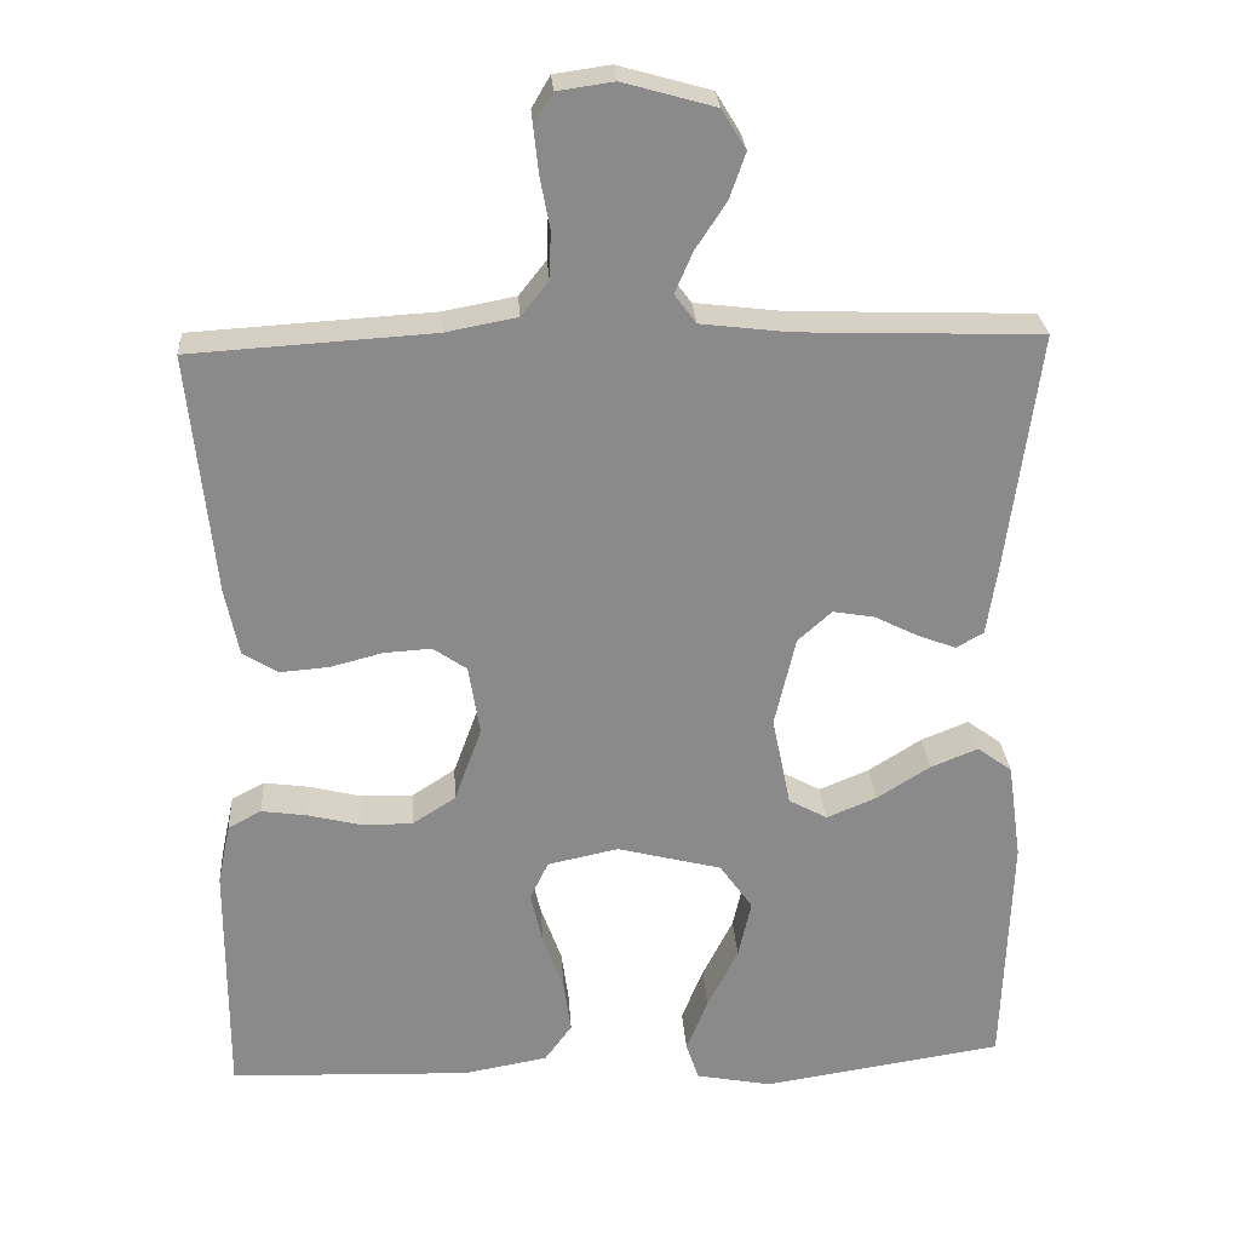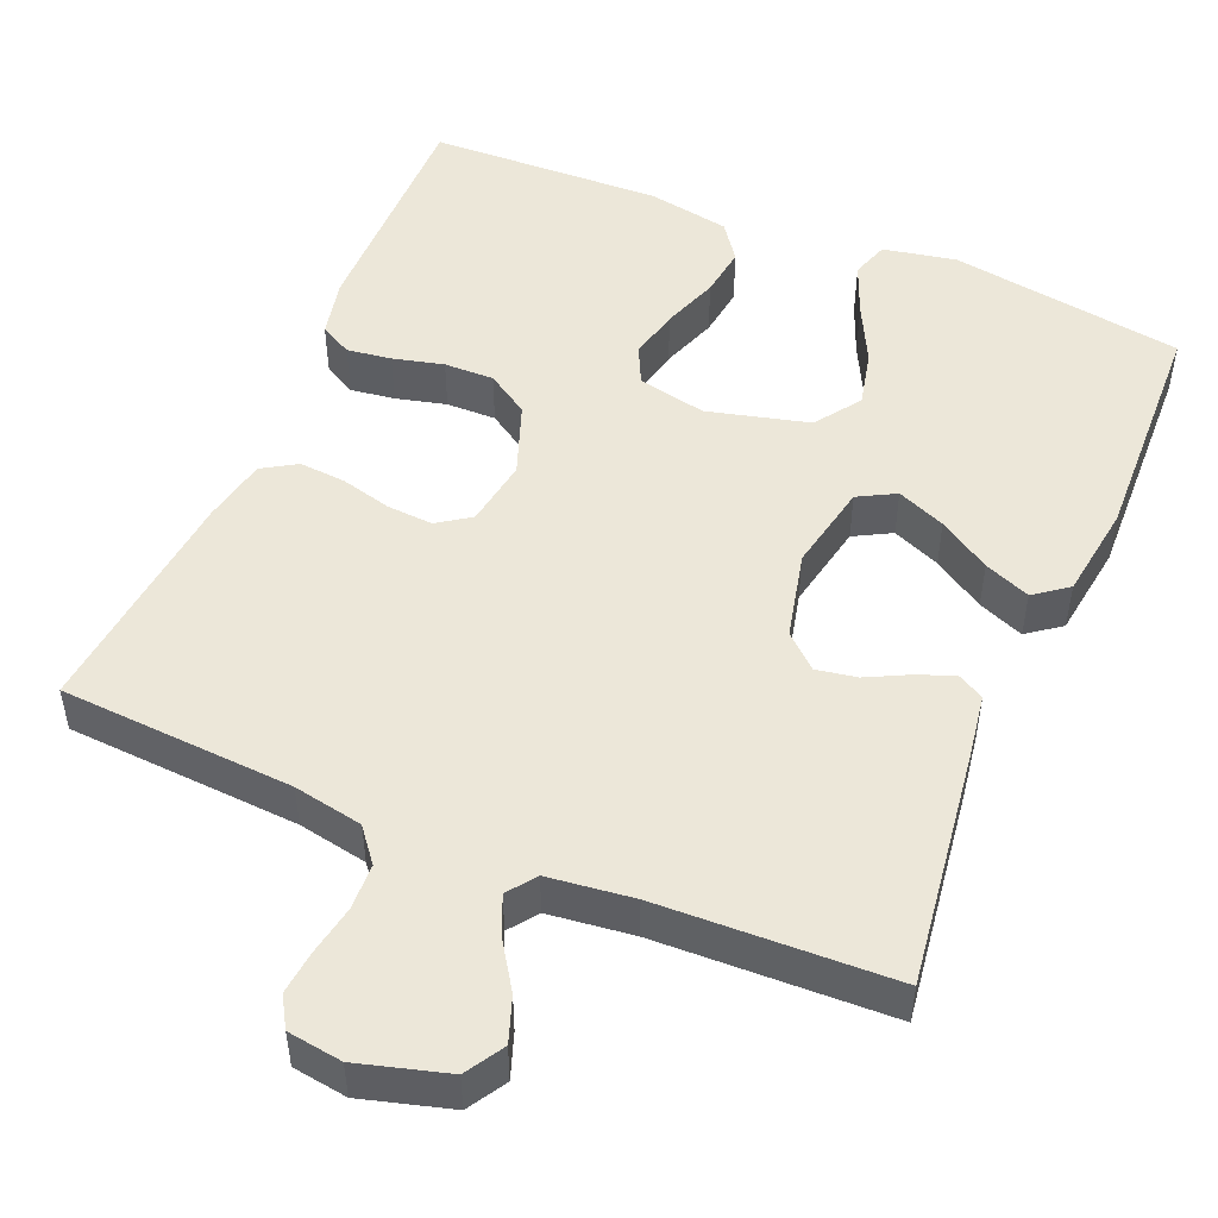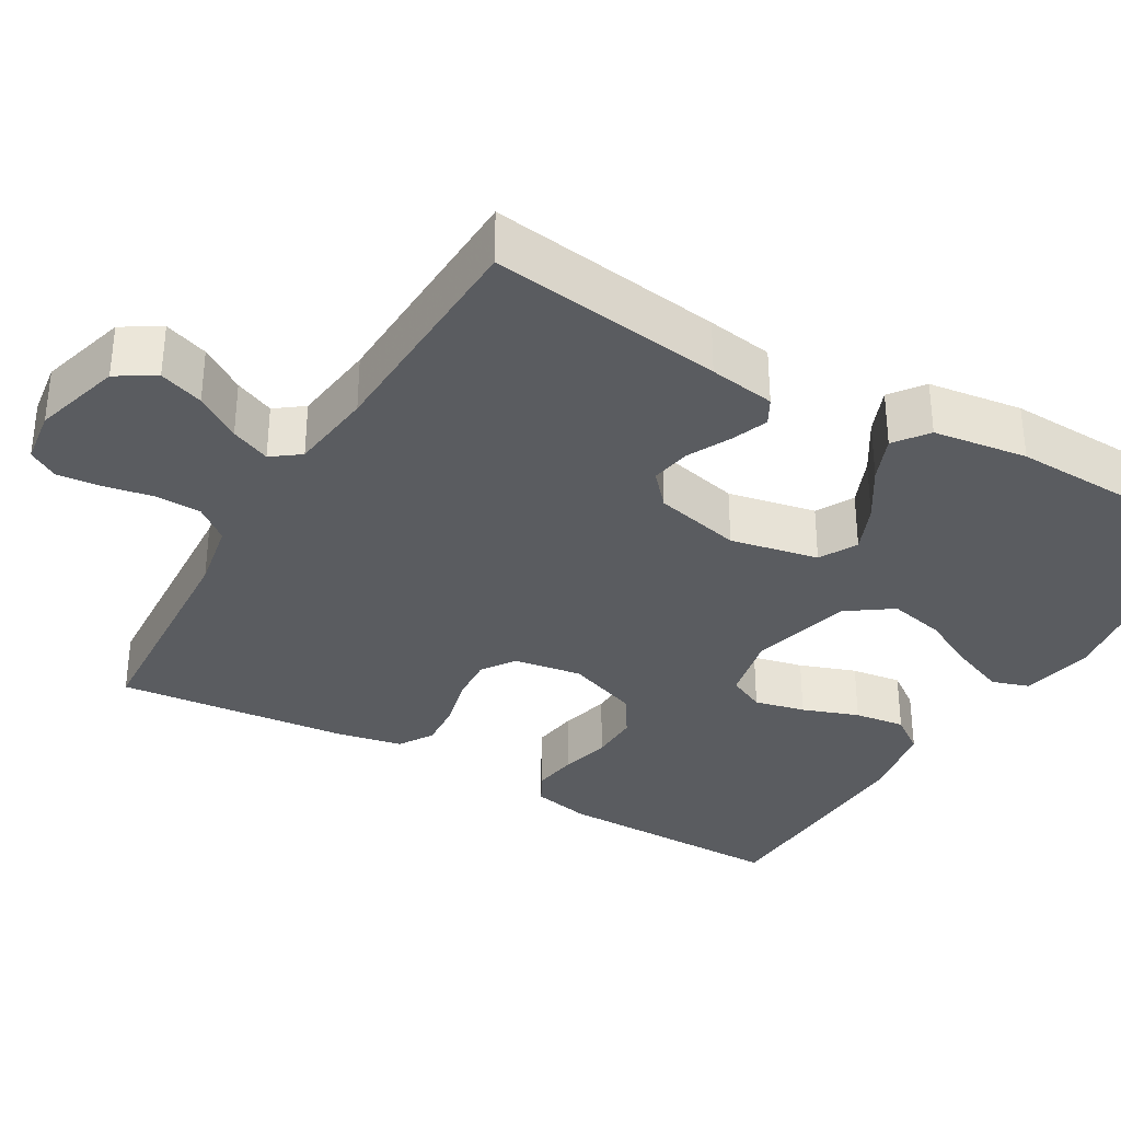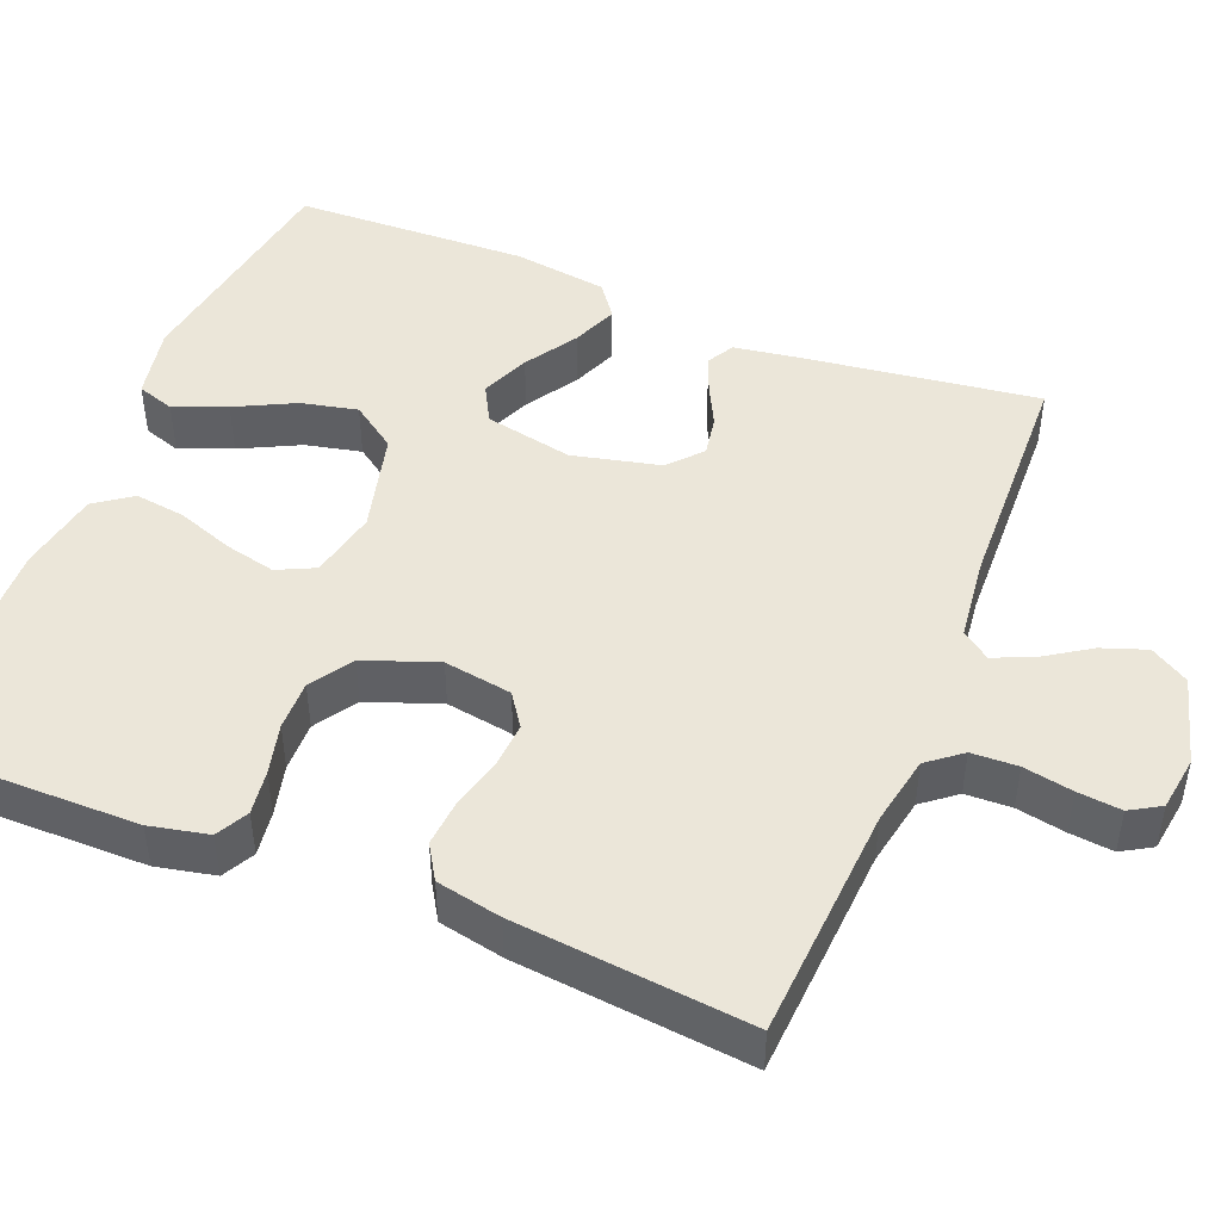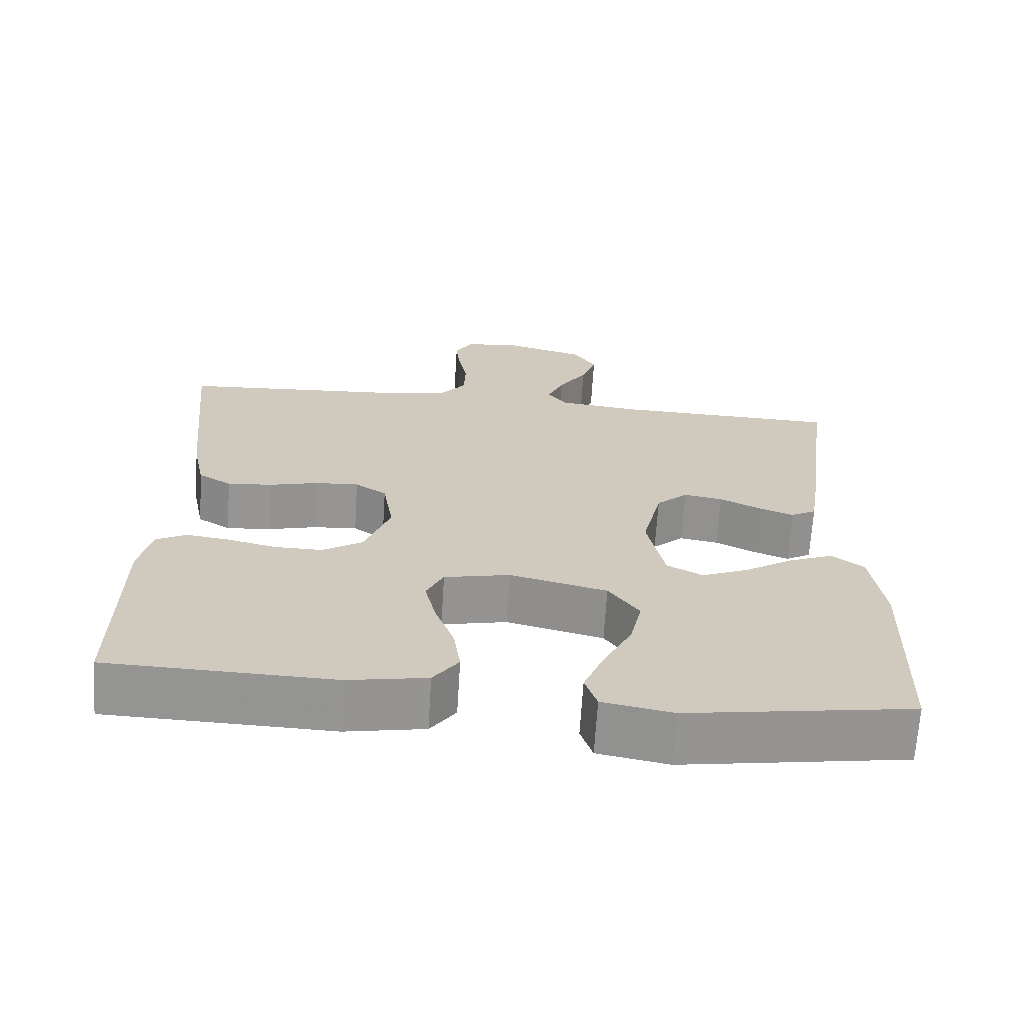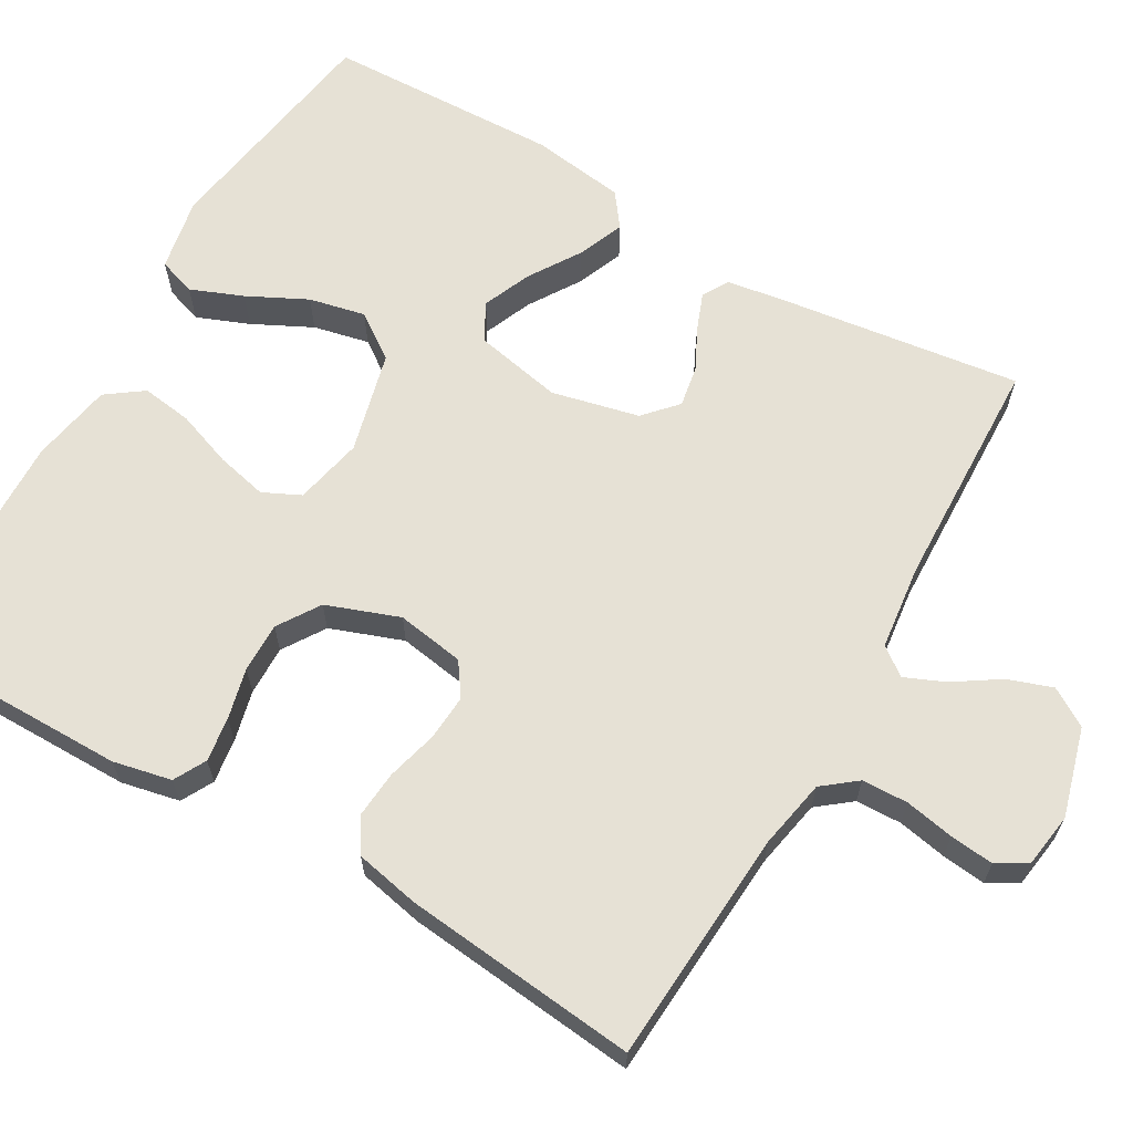
<metadata>
{"format":"obj","ext":"obj","renderer":"f3d","projection":"perspective","resolution":1024,"background":"white","views":[{"elev":26.7,"azim":-3.7,"up":"+Z"},{"elev":49.9,"azim":22.7,"up":"+Y"},{"elev":-33.8,"azim":59.6,"up":"+Y"},{"elev":46.7,"azim":-68.1,"up":"+Y"},{"elev":-67.4,"azim":-3.6,"up":"+Z"},{"elev":64.5,"azim":-60.0,"up":"+Y"}]}
</metadata>
<code>
v -0.5 0.07 -0.5
v -0.499 0.07 -0.2
v -0.483 0.07 -0.125
v -0.442 0.07 -0.103
v -0.385 0.07 -0.111
v -0.32 0.07 -0.127
v -0.256 0.07 -0.128
v -0.202 0.07 -0.093
v -0.168 0.07 0
v -0.182 0.07 0.087
v -0.224 0.07 0.116
v -0.283 0.07 0.112
v -0.348 0.07 0.095
v -0.408 0.07 0.09
v -0.452 0.07 0.117
v -0.469 0.07 0.2
v -0.5 0.07 0.5
v -0.2 0.07 0.519
v -0.111 0.07 0.536
v -0.077 0.07 0.579
v -0.075 0.07 0.638
v -0.087 0.07 0.701
v -0.093 0.07 0.757
v -0.07 0.07 0.796
v 0 0.07 0.806
v 0.114 0.07 0.774
v 0.144 0.07 0.725
v 0.124 0.07 0.668
v 0.086 0.07 0.61
v 0.064 0.07 0.559
v 0.091 0.07 0.523
v 0.2 0.07 0.51
v 0.5 0.07 0.5
v 0.46 0.07 0.2
v 0.447 0.07 0.115
v 0.413 0.07 0.096
v 0.366 0.07 0.114
v 0.312 0.07 0.141
v 0.26 0.07 0.15
v 0.218 0.07 0.112
v 0.192 0.07 0
v 0.215 0.07 -0.113
v 0.263 0.07 -0.139
v 0.325 0.07 -0.113
v 0.391 0.07 -0.071
v 0.45 0.07 -0.047
v 0.493 0.07 -0.079
v 0.51 0.07 -0.2
v 0.5 0.07 -0.5
v 0.2 0.07 -0.547
v 0.106 0.07 -0.529
v 0.09 0.07 -0.481
v 0.117 0.07 -0.414
v 0.155 0.07 -0.338
v 0.171 0.07 -0.266
v 0.13 0.07 -0.208
v 0 0.07 -0.175
v -0.088 0.07 -0.194
v -0.111 0.07 -0.242
v -0.096 0.07 -0.307
v -0.07 0.07 -0.379
v -0.061 0.07 -0.444
v -0.095 0.07 -0.491
v -0.2 0.07 -0.51
v -0.5 0 -0.5
v -0.499 0 -0.2
v -0.483 0 -0.125
v -0.442 0 -0.103
v -0.385 0 -0.111
v -0.32 0 -0.127
v -0.256 0 -0.128
v -0.202 0 -0.093
v -0.168 0 0
v -0.182 0 0.087
v -0.224 0 0.116
v -0.283 0 0.112
v -0.348 0 0.095
v -0.408 0 0.09
v -0.452 0 0.117
v -0.469 0 0.2
v -0.5 0 0.5
v -0.2 0 0.519
v -0.111 0 0.536
v -0.077 0 0.579
v -0.075 0 0.638
v -0.087 0 0.701
v -0.093 0 0.757
v -0.07 0 0.796
v 0 0 0.806
v 0.114 0 0.774
v 0.144 0 0.725
v 0.124 0 0.668
v 0.086 0 0.61
v 0.064 0 0.559
v 0.091 0 0.523
v 0.2 0 0.51
v 0.5 0 0.5
v 0.46 0 0.2
v 0.447 0 0.115
v 0.413 0 0.096
v 0.366 0 0.114
v 0.312 0 0.141
v 0.26 0 0.15
v 0.218 0 0.112
v 0.192 0 0
v 0.215 0 -0.113
v 0.263 0 -0.139
v 0.325 0 -0.113
v 0.391 0 -0.071
v 0.45 0 -0.047
v 0.493 0 -0.079
v 0.51 0 -0.2
v 0.5 0 -0.5
v 0.2 0 -0.547
v 0.106 0 -0.529
v 0.09 0 -0.481
v 0.117 0 -0.414
v 0.155 0 -0.338
v 0.171 0 -0.266
v 0.13 0 -0.208
v 0 0 -0.175
v -0.088 0 -0.194
v -0.111 0 -0.242
v -0.096 0 -0.307
v -0.07 0 -0.379
v -0.061 0 -0.444
v -0.095 0 -0.491
v -0.2 0 -0.51
f 60 61 62 63
f 59 60 63 64
f 51 52 53 54
f 49 50 51 54
f 49 54 55
f 48 49 55 56
f 44 45 46 47
f 43 44 47 48
f 35 36 37 38
f 33 34 35 38
f 32 33 38 39
f 31 32 39 40
f 26 27 28 29
f 26 29 30
f 25 26 30
f 24 25 30
f 21 22 23 24
f 21 24 30
f 20 21 30 31
f 15 16 17 18
f 15 18 19
f 12 13 14 15
f 11 12 15 19
f 10 11 19 20
f 3 4 5 6
f 3 6 7
f 2 3 7
f 59 64 1 2
f 58 59 2 7
f 57 58 7 8
f 43 48 56 57
f 42 43 57 8
f 41 42 8 9
f 20 31 40 41
f 9 10 20 41
f 127 126 125 124
f 128 127 124 123
f 118 117 116 115
f 118 115 114 113
f 119 118 113
f 120 119 113 112
f 111 110 109 108
f 112 111 108 107
f 102 101 100 99
f 102 99 98 97
f 103 102 97 96
f 104 103 96 95
f 93 92 91 90
f 94 93 90
f 94 90 89
f 94 89 88
f 88 87 86 85
f 94 88 85
f 95 94 85 84
f 82 81 80 79
f 83 82 79
f 79 78 77 76
f 83 79 76 75
f 84 83 75 74
f 70 69 68 67
f 71 70 67
f 71 67 66
f 66 65 128 123
f 71 66 123 122
f 72 71 122 121
f 121 120 112 107
f 72 121 107 106
f 73 72 106 105
f 105 104 95 84
f 105 84 74 73
f 1 65 66 2
f 2 66 67 3
f 3 67 68 4
f 4 68 69 5
f 5 69 70 6
f 6 70 71 7
f 7 71 72 8
f 8 72 73 9
f 9 73 74 10
f 10 74 75 11
f 11 75 76 12
f 12 76 77 13
f 13 77 78 14
f 14 78 79 15
f 15 79 80 16
f 16 80 81 17
f 17 81 82 18
f 18 82 83 19
f 19 83 84 20
f 20 84 85 21
f 21 85 86 22
f 22 86 87 23
f 23 87 88 24
f 24 88 89 25
f 25 89 90 26
f 26 90 91 27
f 27 91 92 28
f 28 92 93 29
f 29 93 94 30
f 30 94 95 31
f 31 95 96 32
f 32 96 97 33
f 33 97 98 34
f 34 98 99 35
f 35 99 100 36
f 36 100 101 37
f 37 101 102 38
f 38 102 103 39
f 39 103 104 40
f 40 104 105 41
f 41 105 106 42
f 42 106 107 43
f 43 107 108 44
f 44 108 109 45
f 45 109 110 46
f 46 110 111 47
f 47 111 112 48
f 48 112 113 49
f 49 113 114 50
f 50 114 115 51
f 51 115 116 52
f 52 116 117 53
f 53 117 118 54
f 54 118 119 55
f 55 119 120 56
f 56 120 121 57
f 57 121 122 58
f 58 122 123 59
f 59 123 124 60
f 60 124 125 61
f 61 125 126 62
f 62 126 127 63
f 63 127 128 64
f 64 128 65 1

</code>
